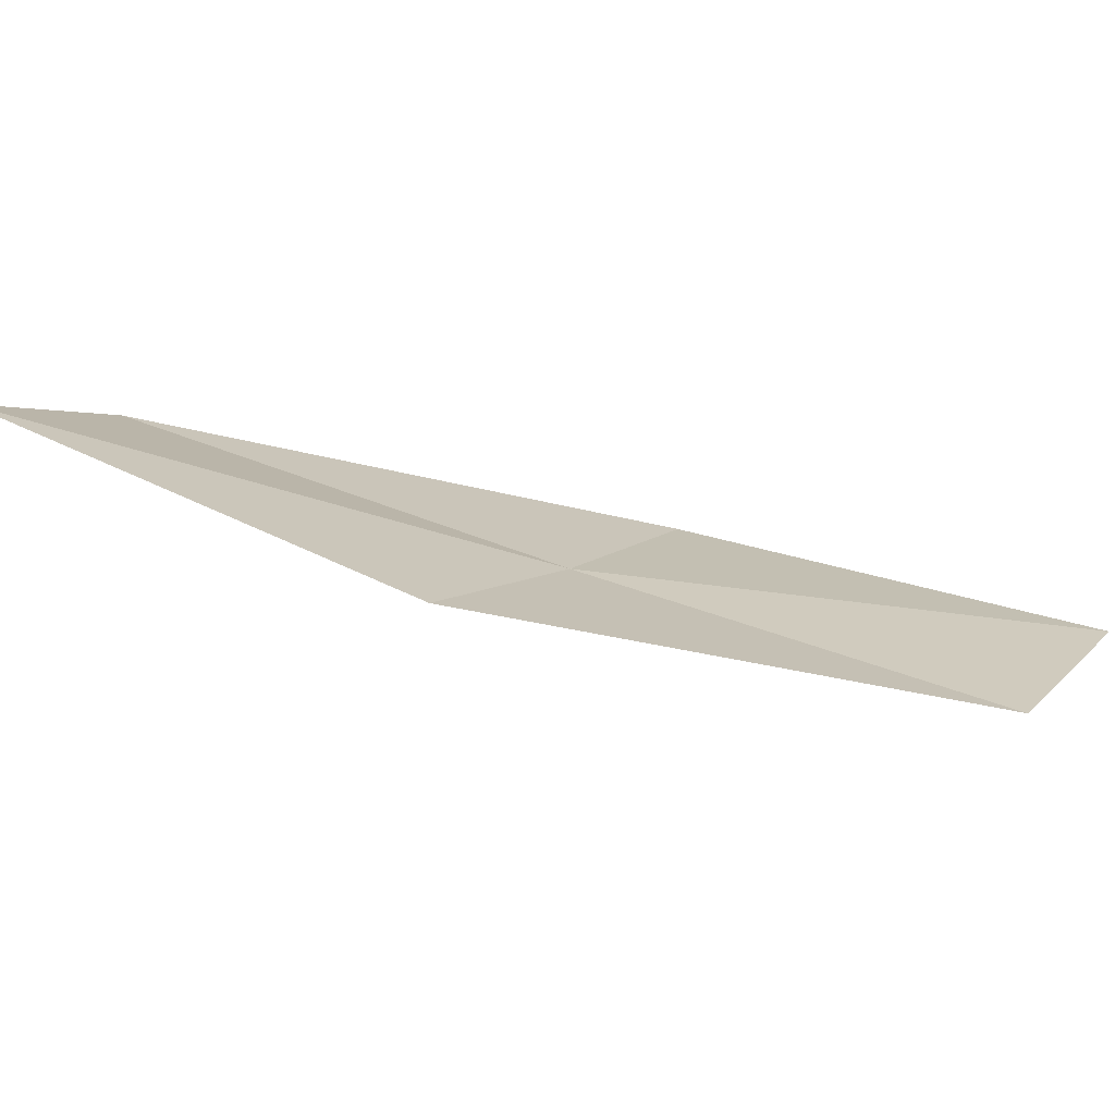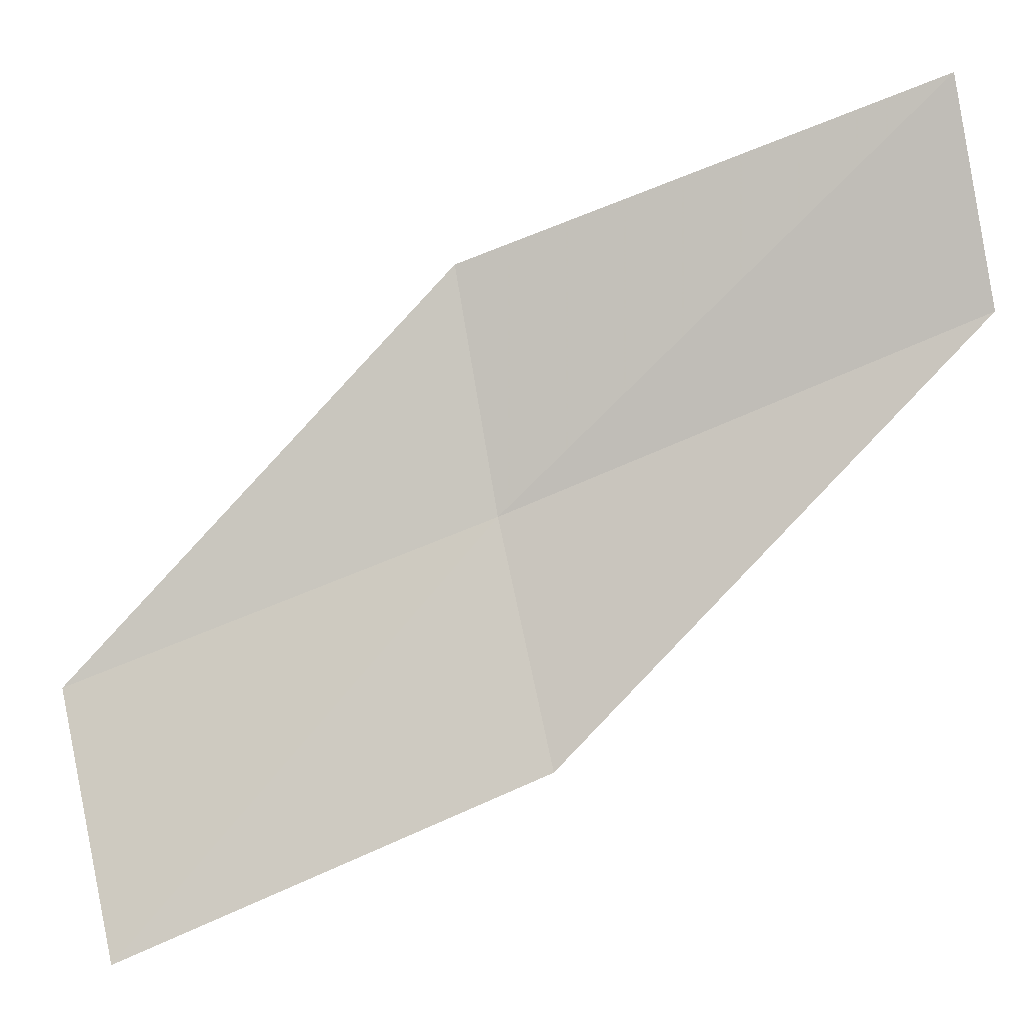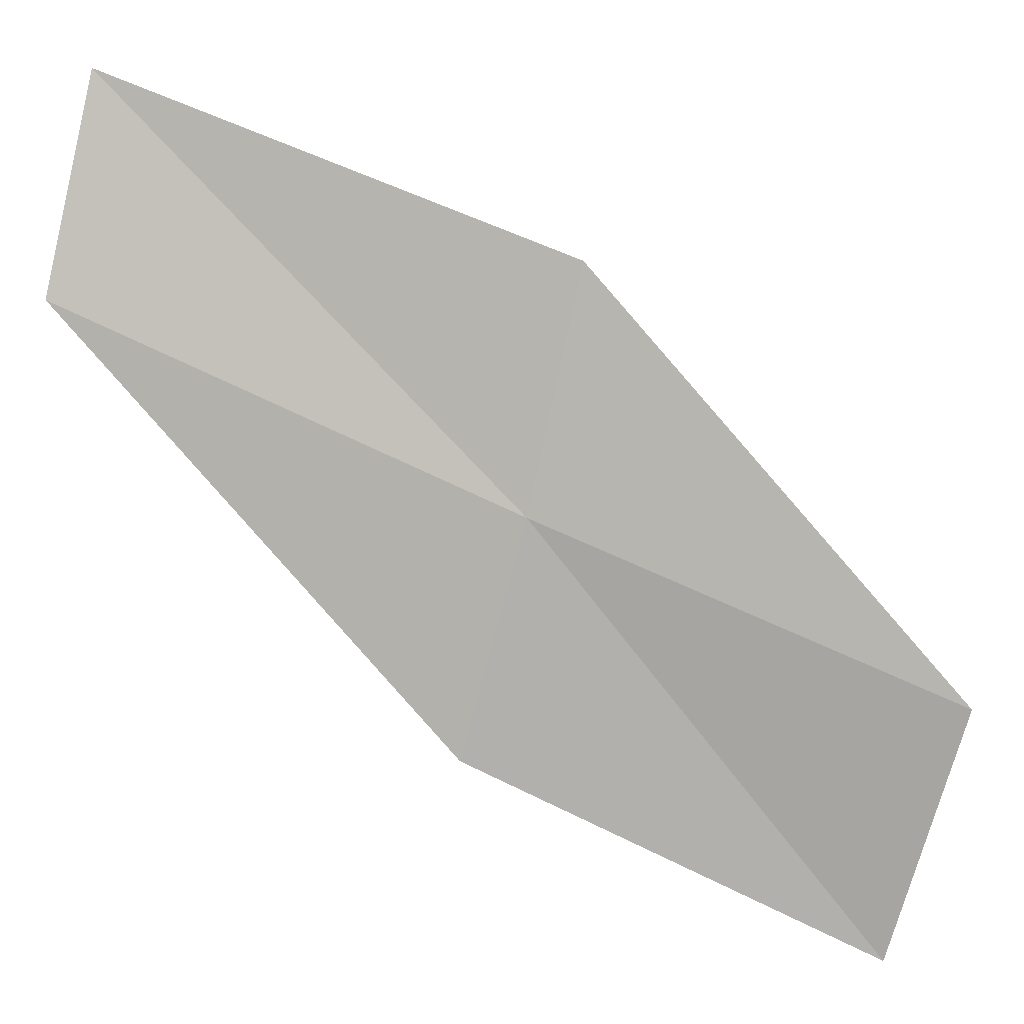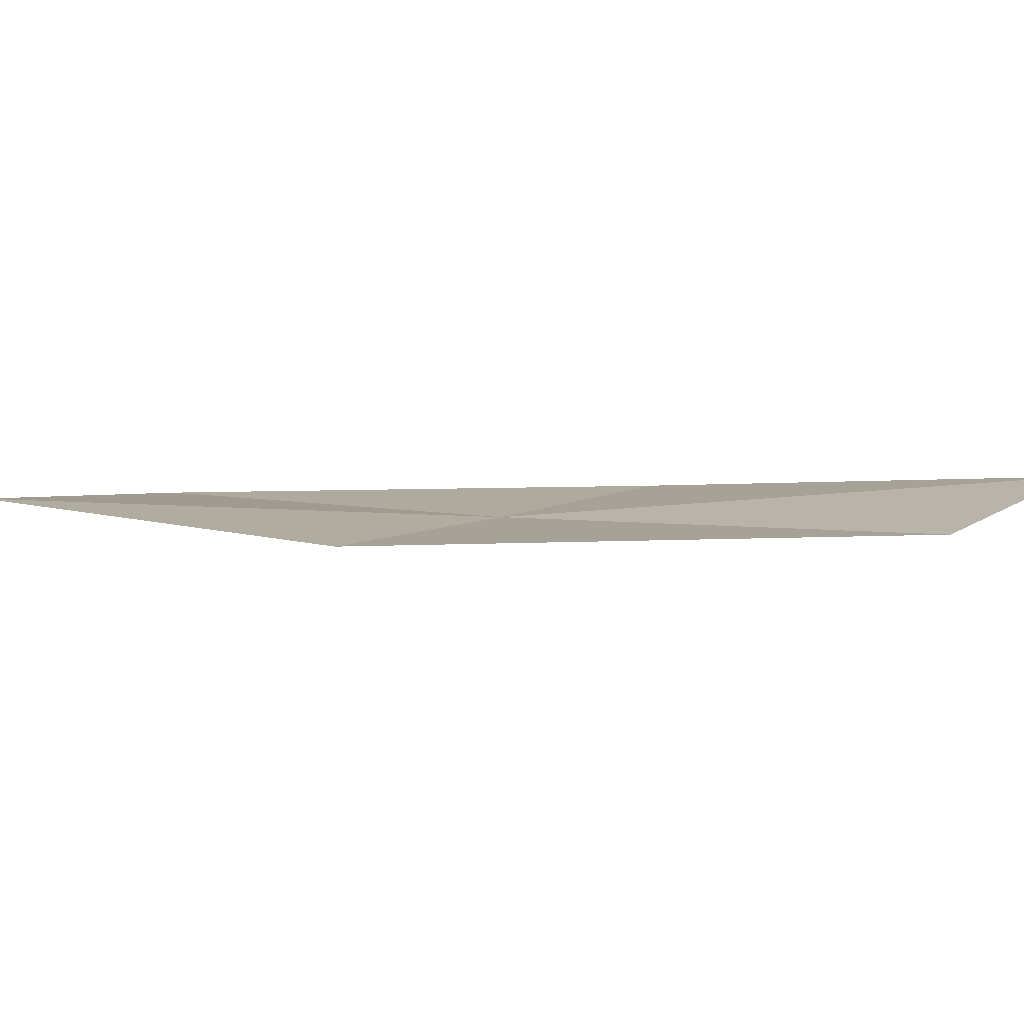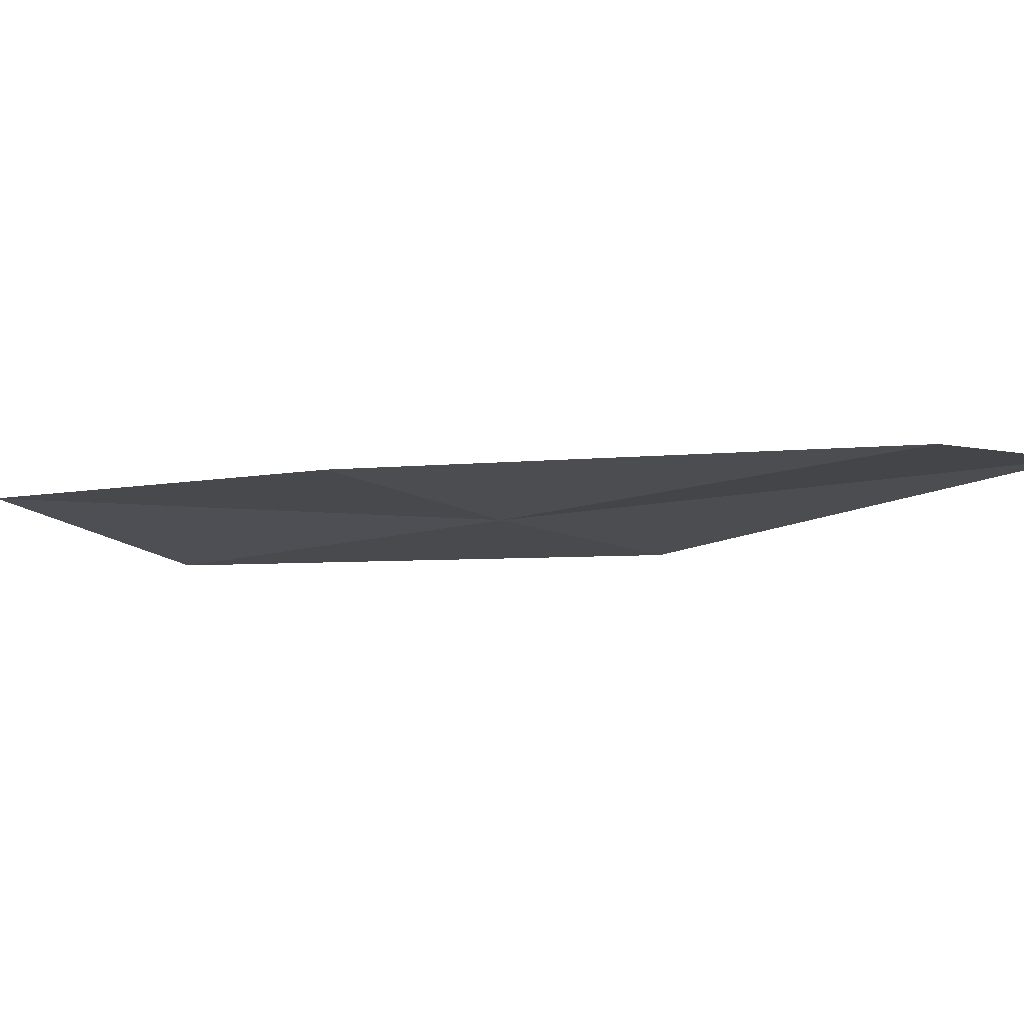
<metadata>
{"format":"obj","ext":"obj","renderer":"f3d","projection":"perspective","resolution":1024,"background":"white","views":[{"elev":-24.3,"azim":32.7,"up":"+Y"},{"elev":19.6,"azim":155.0,"up":"+Z"},{"elev":-15.6,"azim":-30.9,"up":"+Z"},{"elev":50.8,"azim":-131.0,"up":"+Y"},{"elev":28.4,"azim":-126.8,"up":"+Y"}]}
</metadata>
<code>
v 53.24 35.46 17.4
v 53.25 36.28 16.02
v 55.81 35.36 14.84
v 53.2 34.72 18.83
v 50.58 36.21 20.06
v 55.75 34.34 16.27
v 50.55 36.73 18.71
f 1 3 2
f 1 5 4
f 1 6 3
f 1 2 7
f 1 4 6
f 1 7 5

</code>
